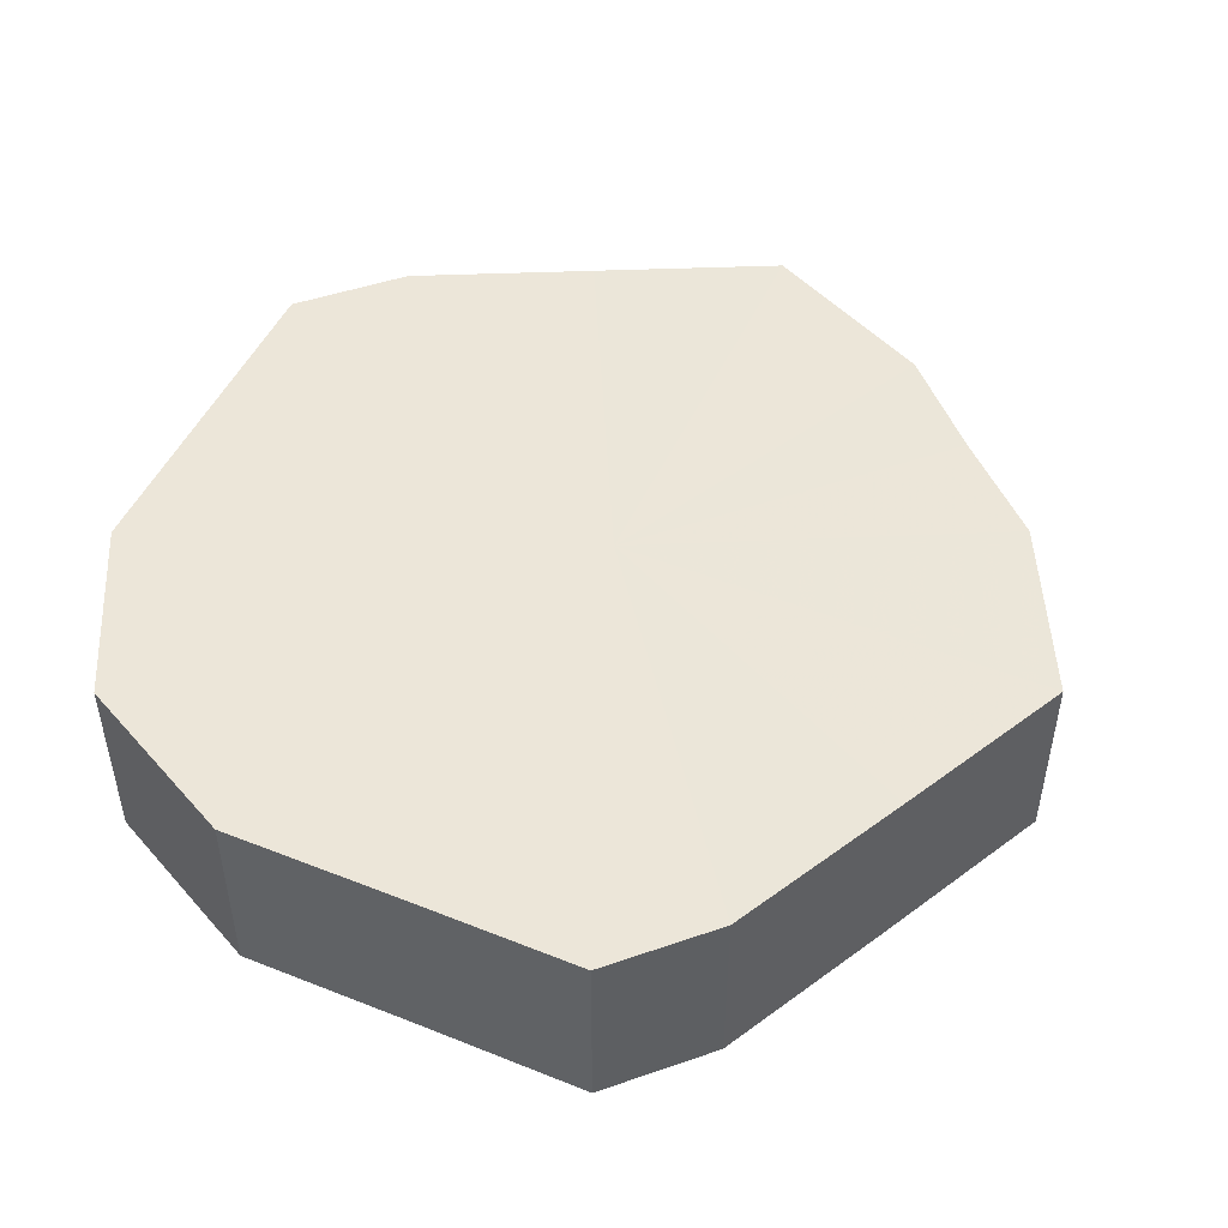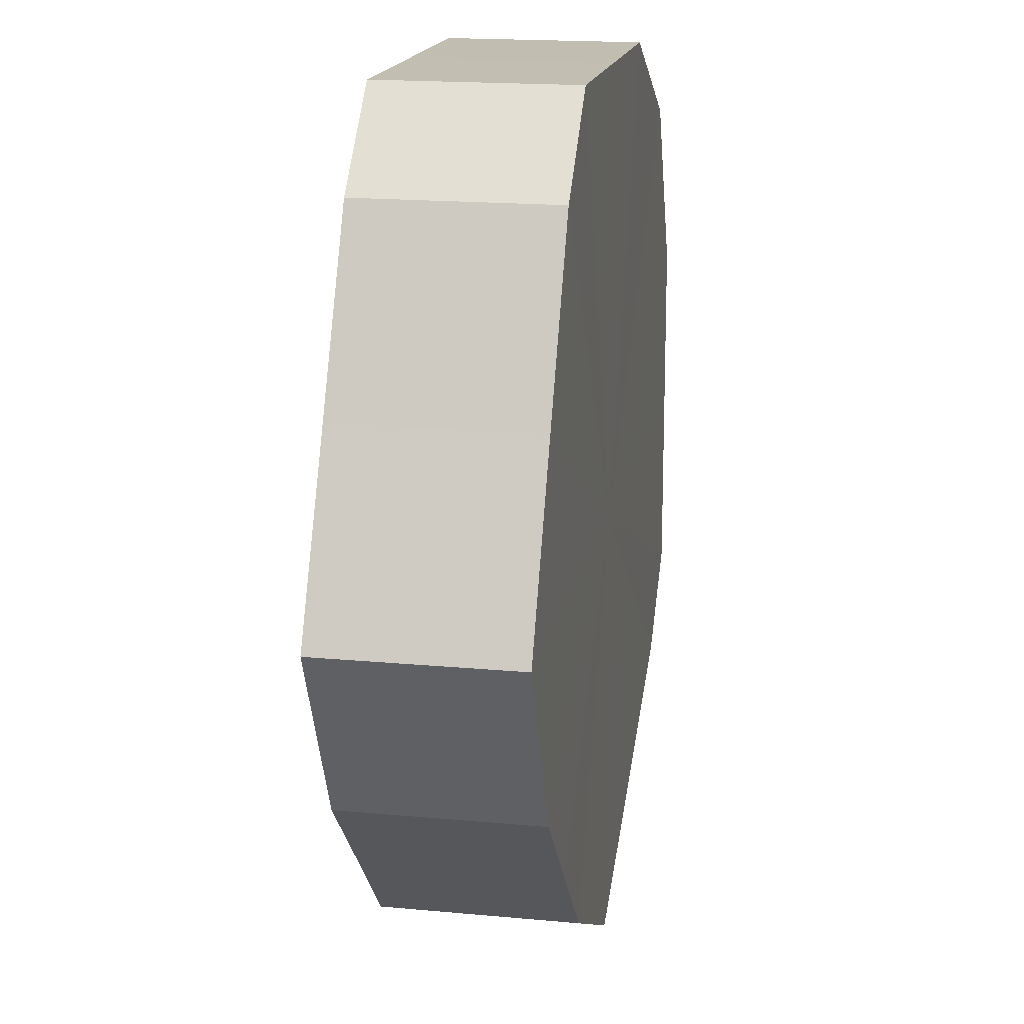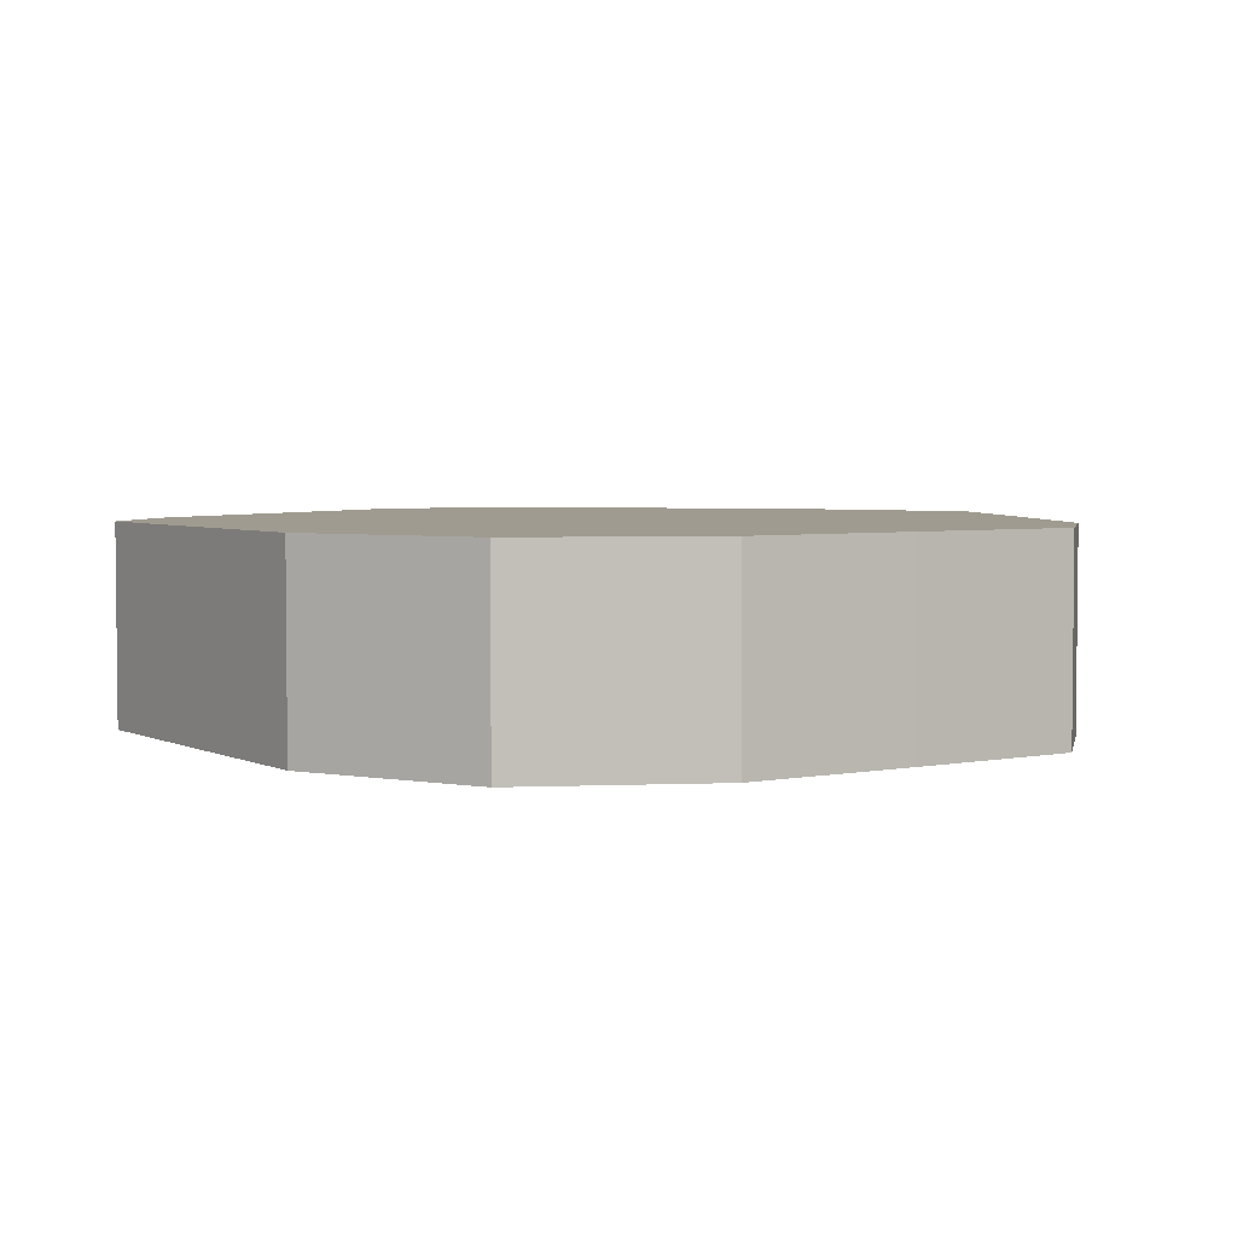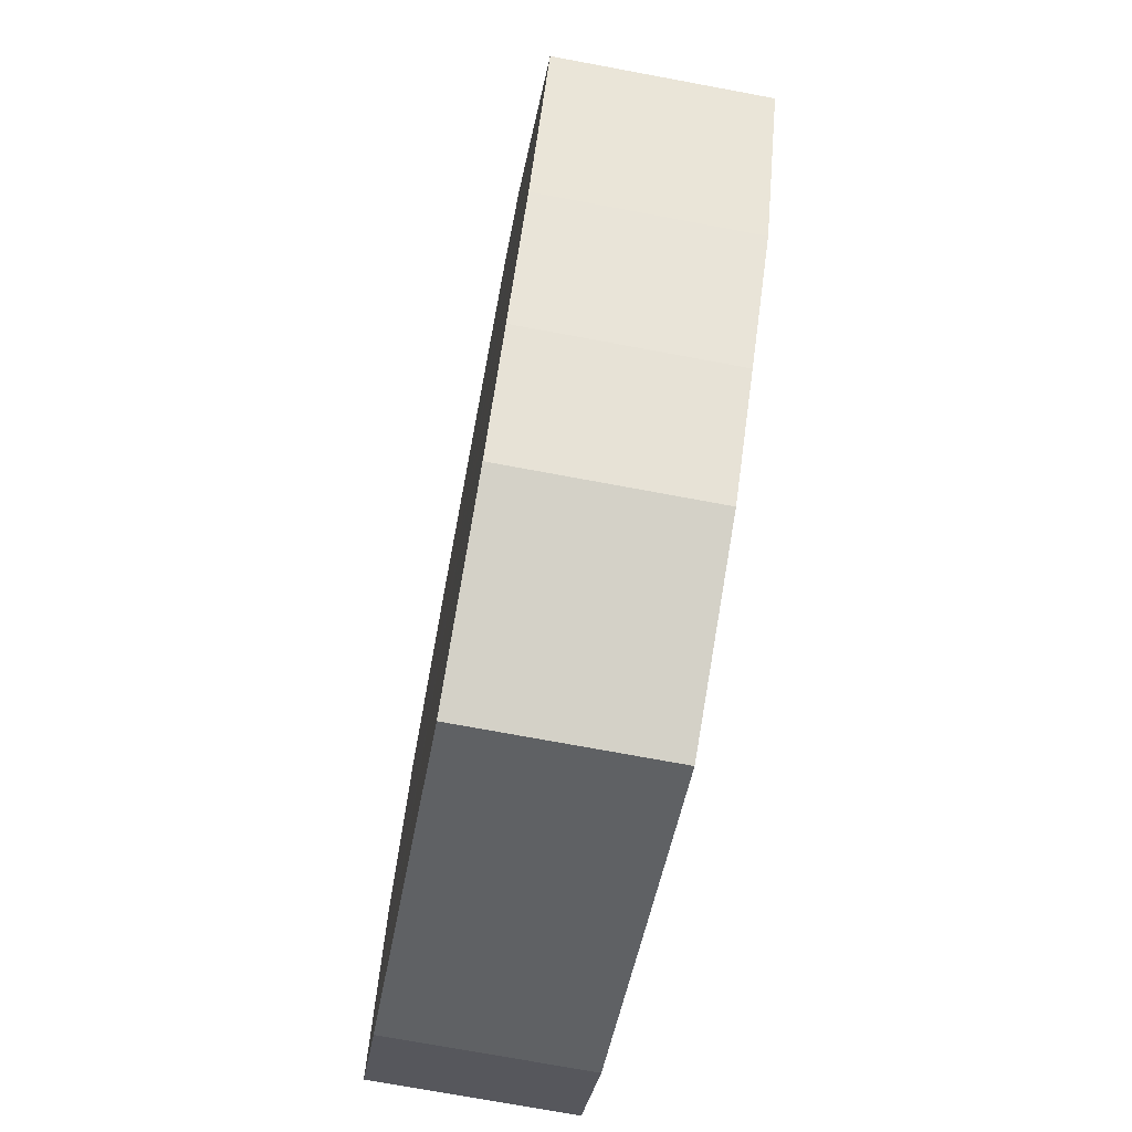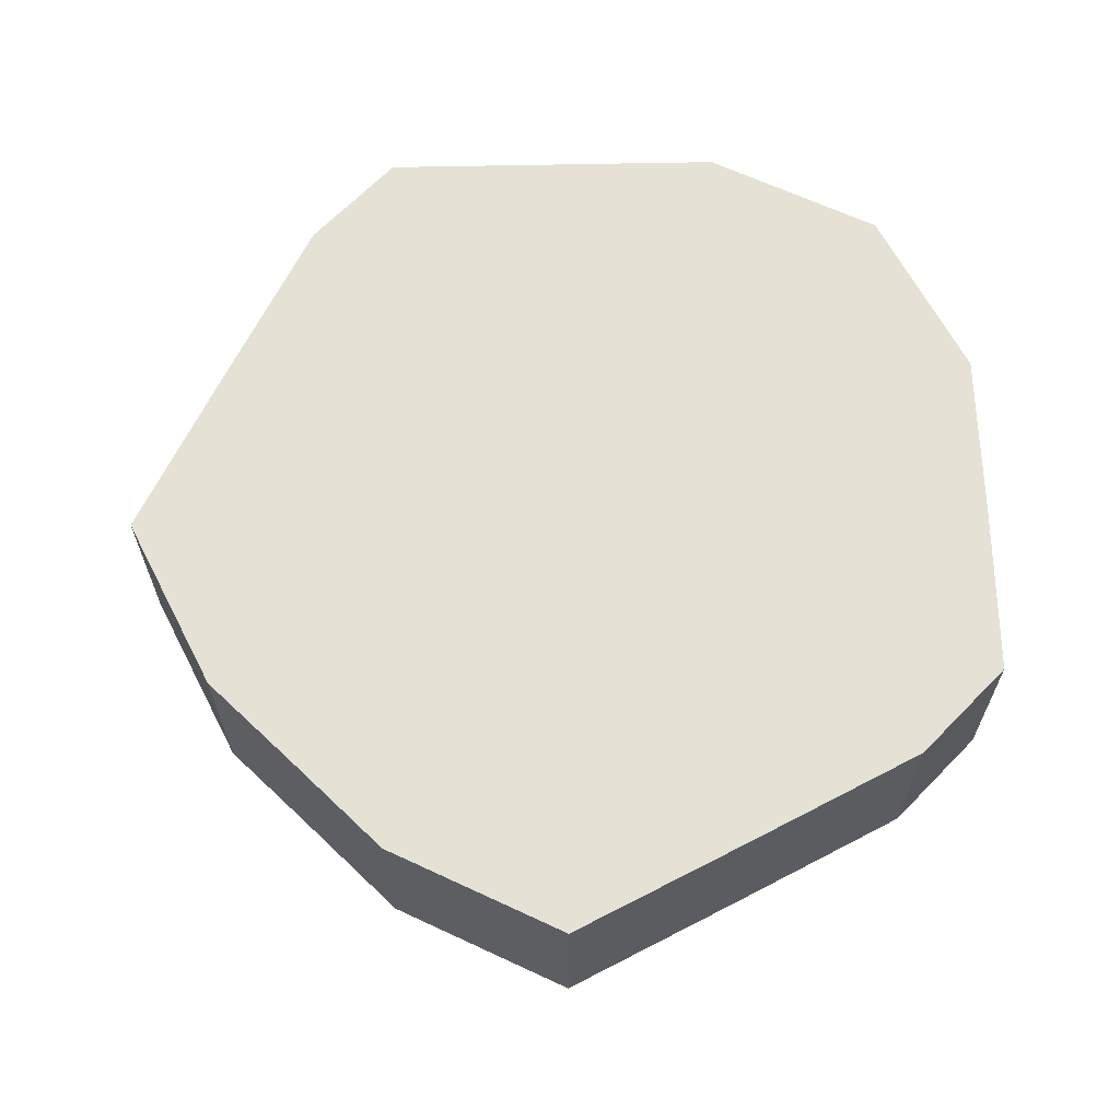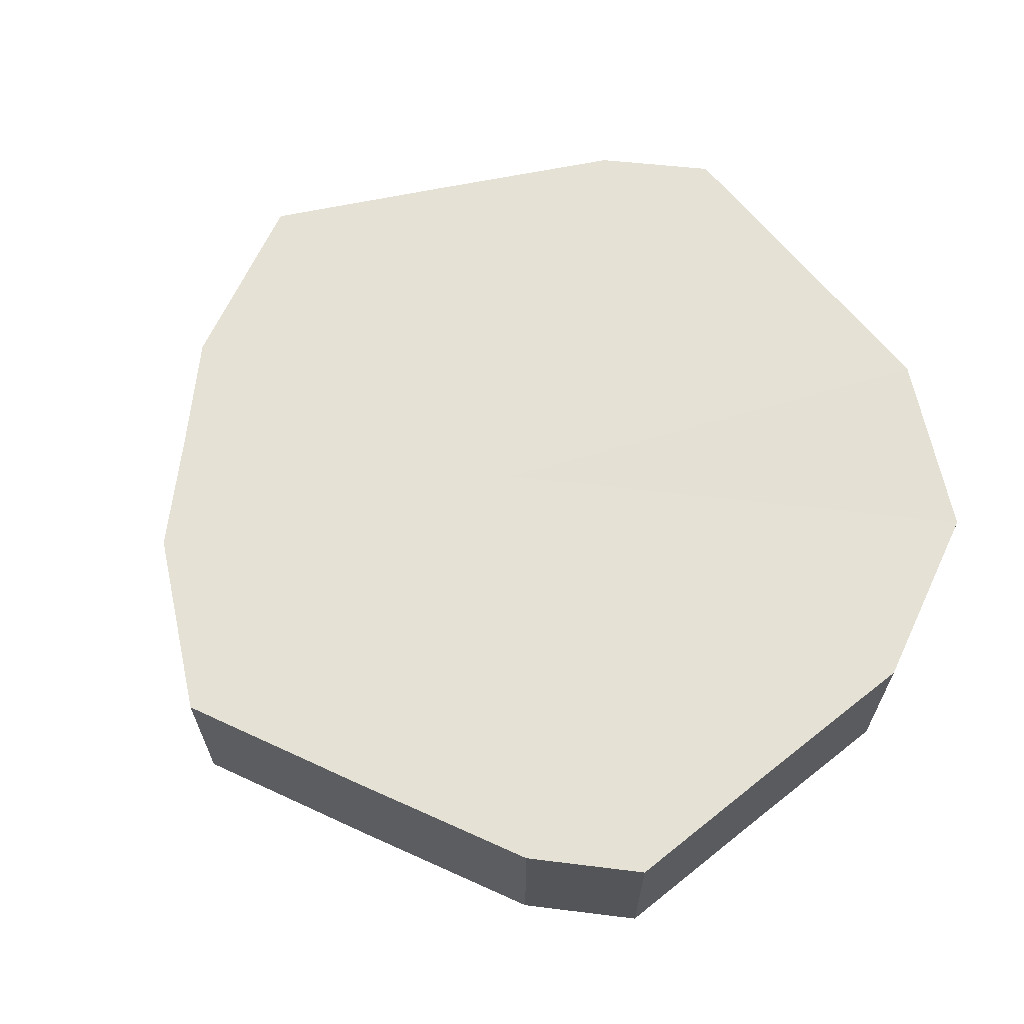
<metadata>
{"format":"obj","ext":"obj","renderer":"f3d","projection":"perspective","resolution":1024,"background":"white","views":[{"elev":48.7,"azim":-156.1,"up":"+Z"},{"elev":16.8,"azim":-79.6,"up":"+Y"},{"elev":4.0,"azim":146.4,"up":"+Z"},{"elev":-72.8,"azim":-100.7,"up":"+Y"},{"elev":64.3,"azim":-1.1,"up":"+Z"},{"elev":65.0,"azim":51.5,"up":"+Z"}]}
</metadata>
<code>
o 16230
v 2231 1870 7.324
v 2231 1870 7.324
v 2231 1870 7.346
v 2231 1870 7.324
v 2231 1870 7.346
v 2231 1870 7.324
v 2231 1870 7.346
v 2231 1870 7.324
v 2231 1870 7.346
v 2231 1870 7.324
v 2231 1870 7.346
v 2231 1870 7.324
v 2231 1870 7.346
v 2231 1870 7.324
v 2231 1870 7.346
v 2231 1870 7.324
v 2231 1870 7.346
v 2231 1870 7.324
v 2231 1870 7.346
v 2231 1870 7.324
v 2231 1870 7.346
v 2231 1870 7.324
v 2231 1870 7.346
v 2231 1870 7.324
v 2231 1870 7.346
v 2231 1870 7.324
v 2231 1870 7.346
v 2231 1870 7.324
v 2231 1870 7.346
v 2231 1870 7.324
v 2231 1870 7.346
v 2231 1870 7.346
v 2231 1870 7.346
v 2231 1870 7.324
v 2231 1870 7.346
v 2231 1870 7.324
v 2231 1870 7.346
v 2231 1870 7.346
v 2231 1870 7.324
v 2231 1870 7.346
v 2231 1870 7.324
v 2231 1870 7.324
v 2231 1870 7.346
v 2231 1870 7.346
v 2231 1870 7.324
v 2231 1870 7.346
v 2231 1870 7.324
v 2231 1870 7.324
v 2231 1870 7.346
v 2231 1870 7.346
v 2231 1870 7.324
v 2231 1870 7.346
v 2231 1870 7.324
v 2231 1870 7.324
v 2231 1870 7.346
v 2231 1870 7.346
v 2231 1870 7.324
v 2231 1870 7.346
v 2231 1870 7.324
v 2231 1870 7.324
v 2231 1870 7.346
v 2231 1870 7.346
v 2231 1870 7.324
v 2231 1870 7.324
v 2231 1870 7.324
v 2231 1870 7.324
v 2231 1870 7.324
v 2231 1870 7.324
v 2231 1870 7.324
v 2231 1870 7.324
v 2231 1870 7.324
v 2231 1870 7.324
v 2231 1870 7.324
v 2231 1870 7.324
v 2231 1870 7.324
v 2231 1870 7.324
v 2231 1870 7.324
v 2231 1870 7.324
v 2231 1870 7.324
v 2231 1870 7.324
v 2231 1870 7.324
v 2231 1870 7.346
v 2231 1870 7.346
v 2231 1870 7.346
v 2231 1870 7.346
v 2231 1870 7.346
v 2231 1870 7.346
v 2231 1870 7.346
v 2231 1870 7.346
v 2231 1870 7.346
v 2231 1870 7.346
v 2231 1870 7.346
v 2231 1870 7.346
v 2231 1870 7.346
v 2231 1870 7.346
v 2231 1870 7.346
v 2231 1870 7.346
v 2231 1870 7.346
f 1 2 3
f 2 4 5
f 6 1 7
f 4 8 9
f 10 6 11
f 8 12 13
f 14 10 15
f 12 16 17
f 18 14 19
f 16 20 21
f 22 18 23
f 20 24 25
f 26 22 27
f 24 28 29
f 30 26 31
f 28 30 32
f 33 34 35
f 35 36 37
f 38 39 33
f 40 41 38
f 37 42 43
f 44 45 40
f 46 47 44
f 43 48 49
f 50 51 46
f 52 53 50
f 49 54 55
f 56 57 52
f 58 59 56
f 55 60 61
f 62 63 58
f 61 64 62
f 65 66 67
f 65 68 66
f 65 67 69
f 65 70 68
f 65 69 71
f 65 72 70
f 65 71 73
f 65 74 72
f 65 73 75
f 65 76 74
f 65 75 77
f 65 78 76
f 65 77 79
f 65 80 78
f 65 79 81
f 65 81 80
f 82 83 84
f 82 85 83
f 82 84 86
f 82 87 85
f 82 86 88
f 82 89 87
f 82 88 90
f 82 91 89
f 82 90 92
f 82 93 91
f 82 92 94
f 82 95 93
f 82 94 96
f 82 97 95
f 82 96 98
f 82 98 97

</code>
